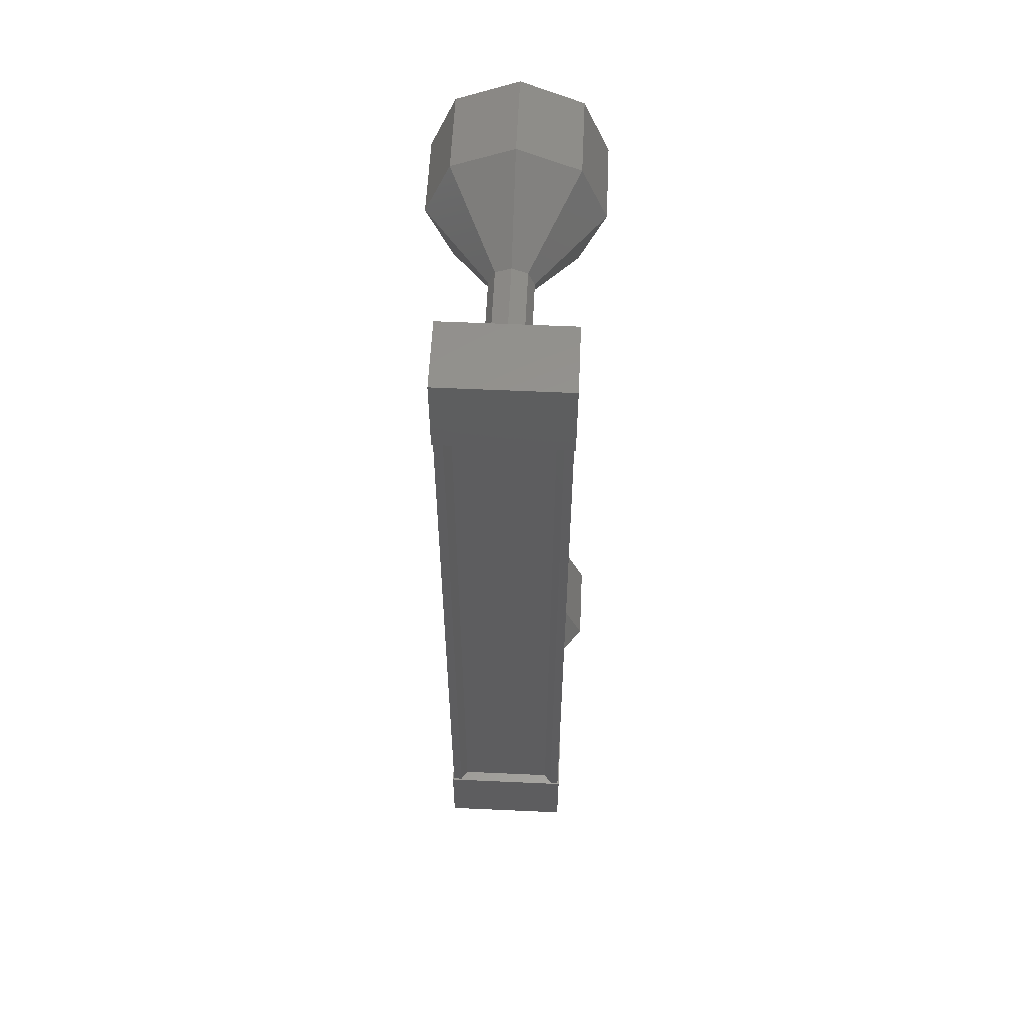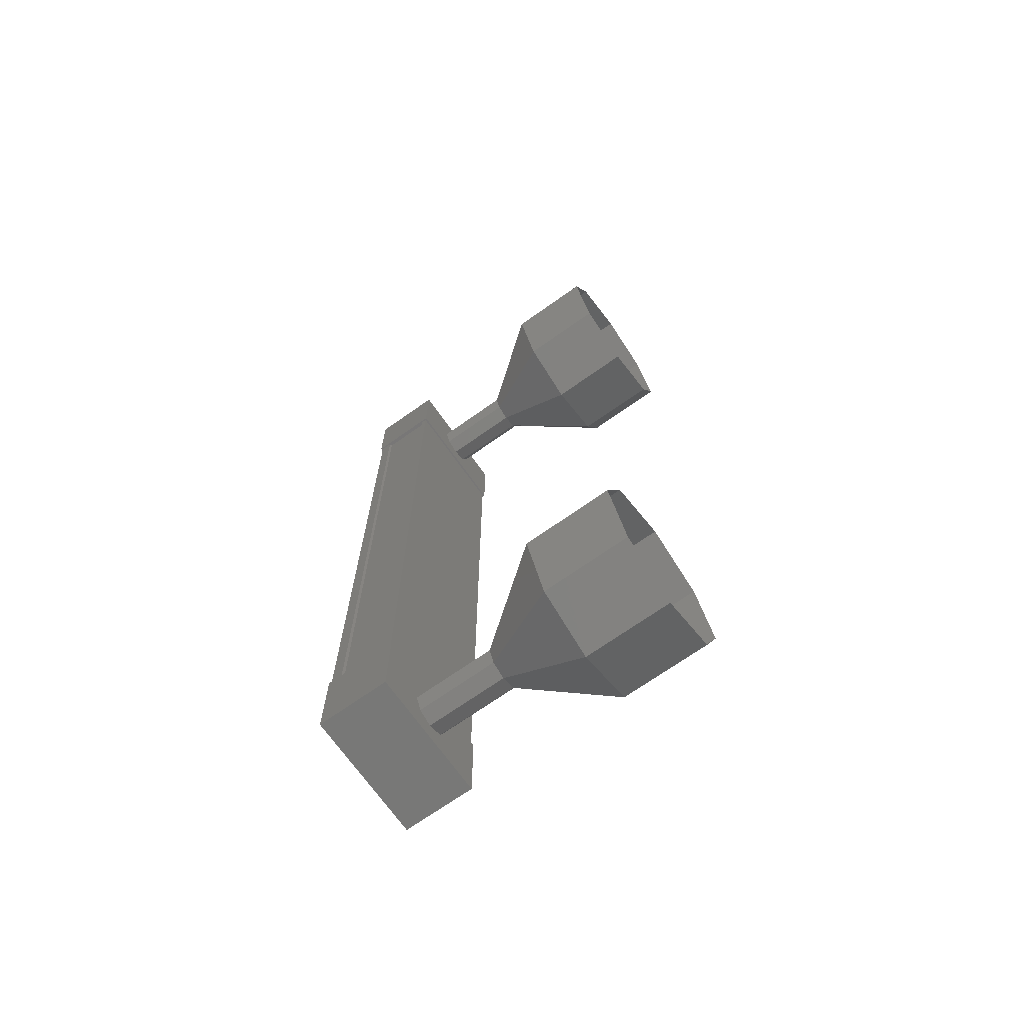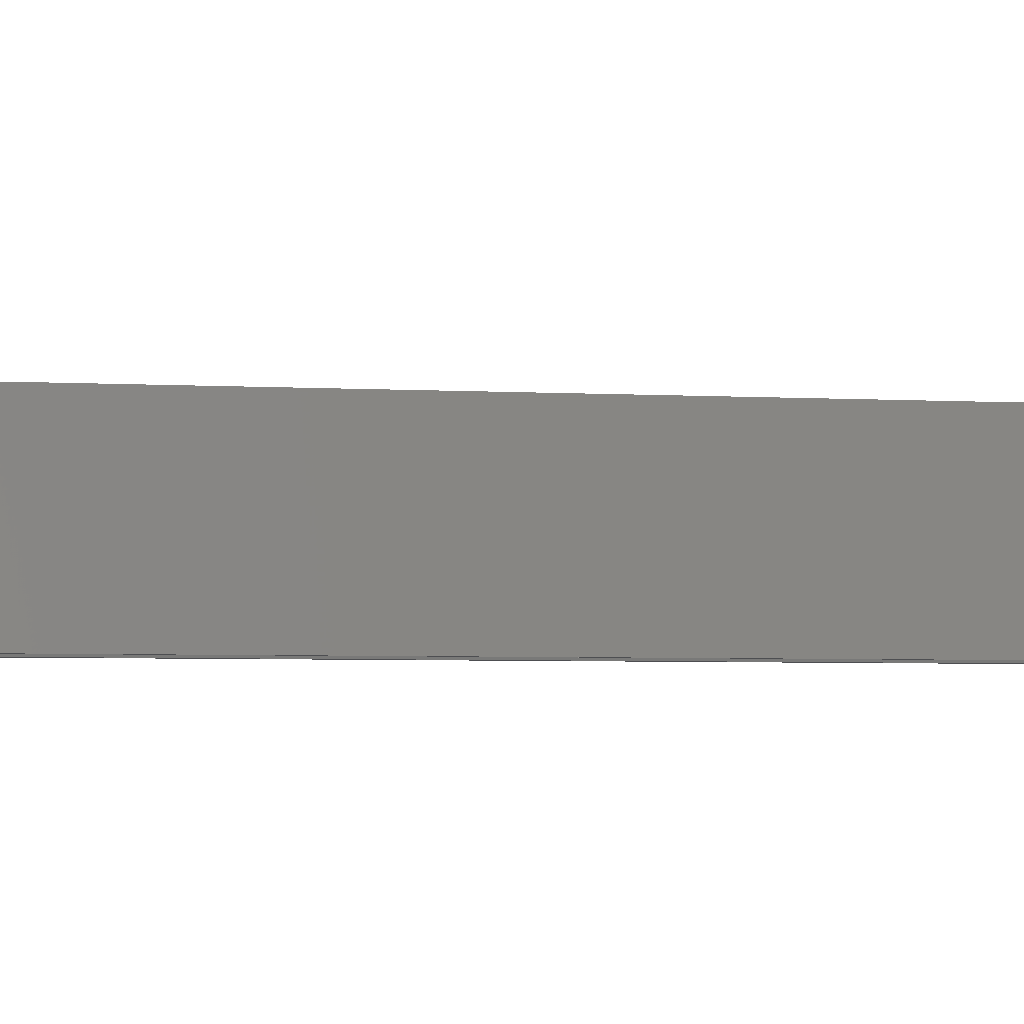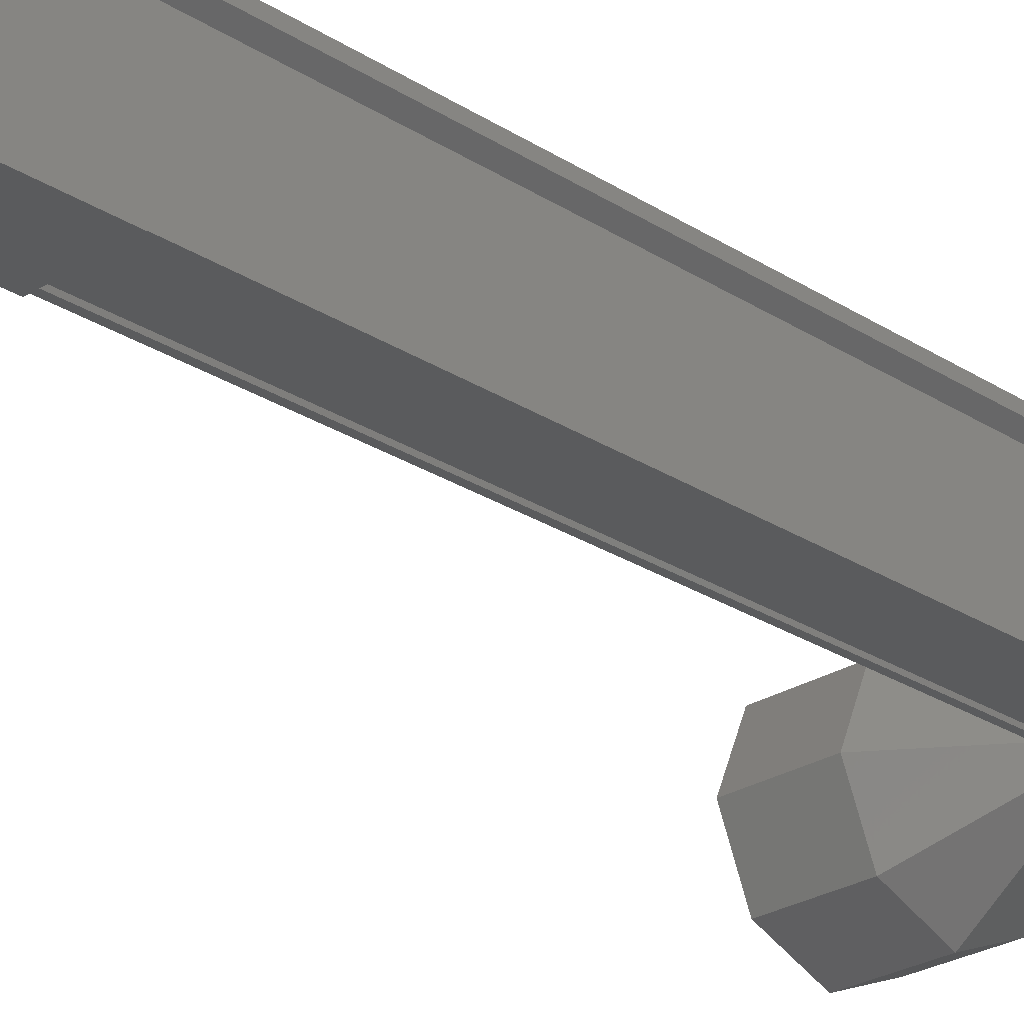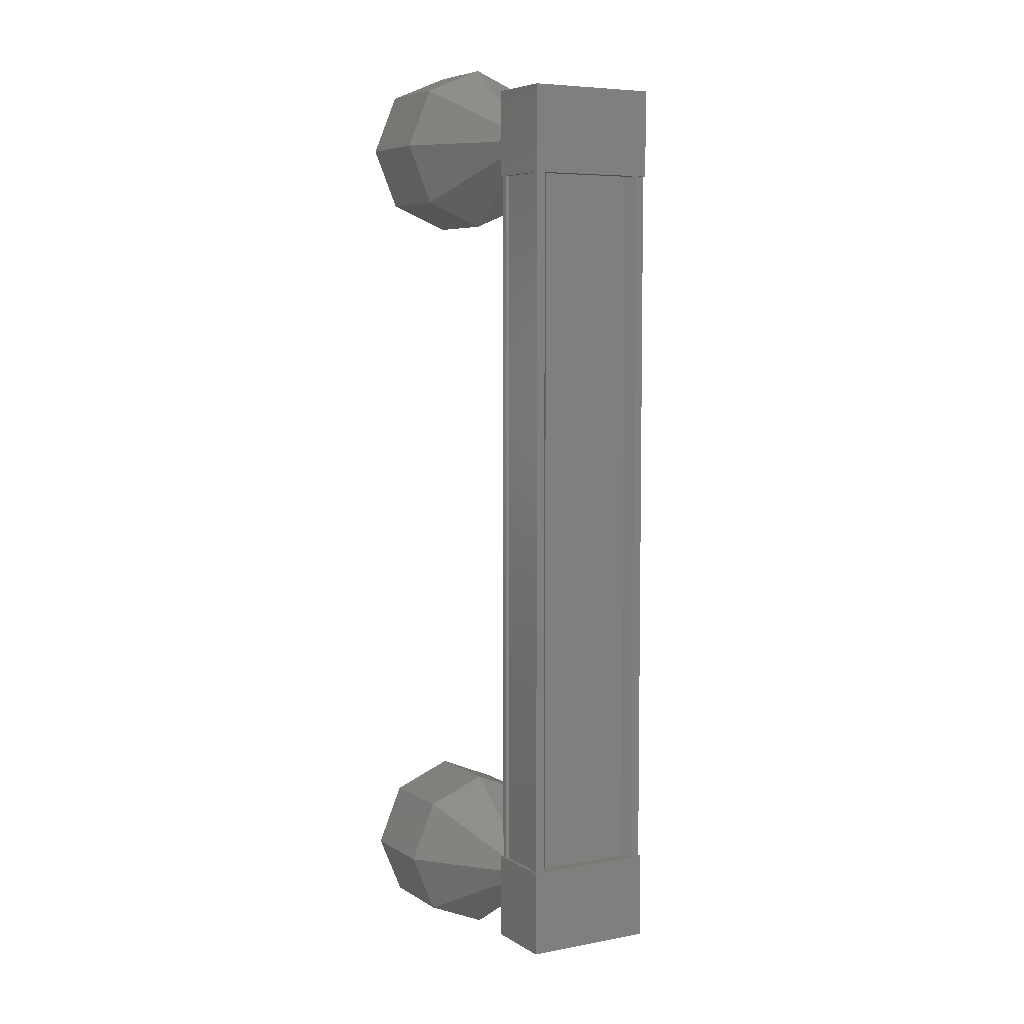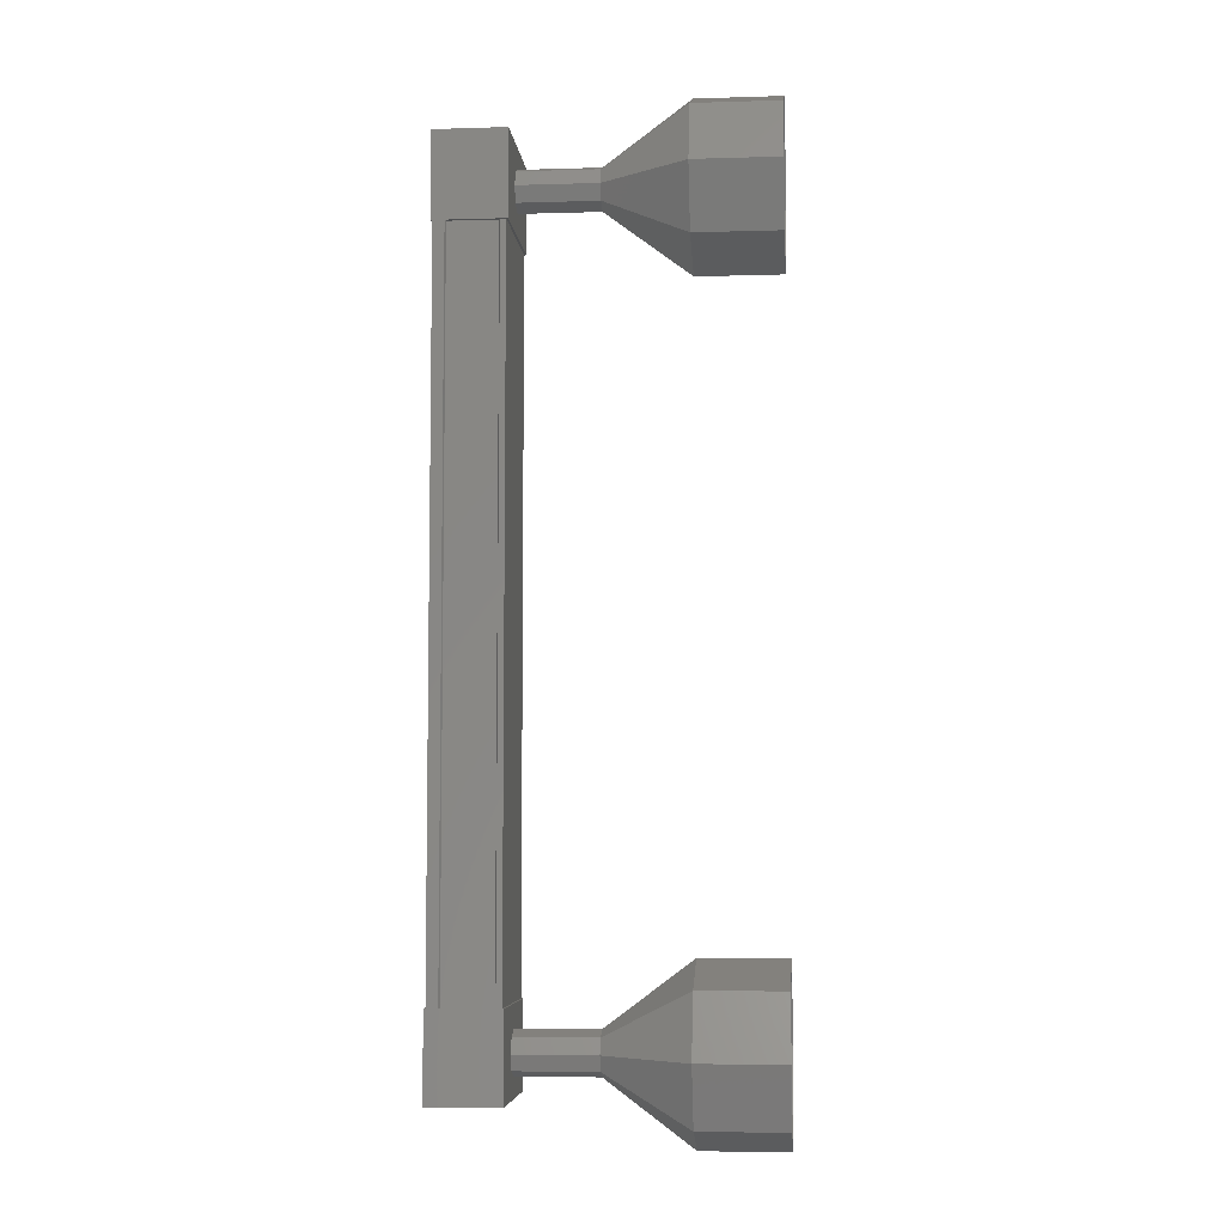
<metadata>
{"format":"stl","ext":"stl","renderer":"f3d","projection":"perspective","resolution":1024,"background":"white","views":[{"elev":57.2,"azim":-87.3,"up":"+Z"},{"elev":-70.3,"azim":35.3,"up":"+Z"},{"elev":-3.5,"azim":76.9,"up":"+Y"},{"elev":-26.3,"azim":-135.2,"up":"+Y"},{"elev":6.0,"azim":-119.8,"up":"+Z"},{"elev":-5.9,"azim":5.2,"up":"+Z"}]}
</metadata>
<code>
# stl→obj: 128 verts, 152 faces
v -5.303 257.4 -30.62
v -5.412 257.4 -30.62
v -5.412 257.4 -21.38
v -5.412 257.3 -21.38
v -5.303 258.6 -21.38
v -5.412 258.6 -21.38
v -5.412 258.6 -30.62
v -5.412 258.7 -21.38
v -5.412 258.7 -30.62
v -4.68 258.7 -21.38
v -4.68 258.7 -30.62
v -4.692 258.7 -21.38
v -4.692 258.7 -30.62
v -5.267 258.7 -30.62
v -5.303 257.4 -21.38
v -5.303 258.6 -30.62
v -5.279 258.7 -30.62
v -5.279 258.7 -21.38
v -5.267 258.7 -21.38
v -5.431 257.2 -20.84
v -4.591 258.8 -20.84
v -5.431 258.8 -20.84
v -5.431 258.8 -21.84
v -5.431 257.2 -21.84
v -4.591 258.8 -21.84
v -4.591 257.2 -21.84
v -4.591 257.2 -20.84
v -5.431 258.8 -30.16
v -5.431 257.2 -30.16
v -4.591 258.8 -30.16
v -4.591 257.2 -30.16
v -4.591 257.2 -31.16
v -5.431 257.2 -31.16
v -5.431 258.8 -31.16
v -4.591 258.8 -31.16
v -5.412 257.3 -30.62
v -5.279 257.3 -30.62
v -5.279 257.3 -21.38
v -5.267 257.3 -30.62
v -5.267 257.3 -21.38
v -4.692 257.3 -30.62
v -4.692 257.3 -21.38
v -4.68 257.3 -30.62
v -4.68 257.3 -21.38
v -4.613 257.3 -30.62
v -4.613 257.3 -21.38
v -4.613 258.7 -30.62
v -4.613 258.7 -21.38
v -2.65 258 -31.68
v -1.65 258 -31.68
v -2.65 257.3 -31.38
v -1.65 257.3 -31.38
v -2.65 257 -30.68
v -1.65 257 -30.68
v -2.65 257.3 -29.97
v -1.65 257.3 -29.97
v -2.65 258 -29.68
v -1.65 258 -29.68
v -2.65 258.7 -29.97
v -1.65 258.7 -29.97
v -2.65 259 -30.68
v -1.65 259 -30.68
v -2.65 258.7 -31.38
v -1.65 258.7 -31.38
v -3.64 258.2 -21.15
v -4.64 258 -21.08
v -3.64 258 -21.08
v -4.64 257.8 -21.15
v -3.64 257.8 -21.15
v -4.64 257.7 -21.33
v -3.64 257.7 -21.33
v -4.64 257.8 -21.5
v -3.64 257.8 -21.5
v -4.64 258 -21.58
v -3.64 258 -21.58
v -4.64 258.2 -21.5
v -3.64 258.2 -21.5
v -4.64 258.2 -21.33
v -3.64 258.2 -21.33
v -4.64 258.2 -21.15
v -1.65 258.7 -20.62
v -2.65 258 -20.33
v -1.65 258 -20.33
v -2.65 257.3 -20.62
v -1.65 257.3 -20.62
v -2.65 257 -21.33
v -1.65 257 -21.33
v -2.65 257.3 -22.03
v -1.65 257.3 -22.03
v -2.65 258 -22.33
v -1.65 258 -22.33
v -2.65 258.7 -22.03
v -1.65 258.7 -22.03
v -2.65 259 -21.33
v -1.65 259 -21.33
v -2.65 258.7 -20.62
v -3.65 258 -21.08
v -3.65 257.8 -21.15
v -3.65 257.7 -21.33
v -3.65 257.8 -21.5
v -3.65 258 -21.58
v -3.65 258.2 -21.5
v -3.65 258.2 -21.33
v -3.65 258.2 -21.15
v -4.64 258 -30.93
v -3.64 258 -30.93
v -4.64 257.8 -30.85
v -3.64 257.8 -30.85
v -4.64 257.7 -30.68
v -3.64 257.7 -30.68
v -4.64 257.8 -30.5
v -3.64 257.8 -30.5
v -4.64 258 -30.43
v -3.64 258 -30.43
v -4.64 258.2 -30.5
v -3.64 258.2 -30.5
v -4.64 258.2 -30.68
v -3.64 258.2 -30.68
v -4.64 258.2 -30.85
v -3.64 258.2 -30.85
v -3.65 258.2 -30.85
v -3.65 258 -30.93
v -3.65 257.8 -30.85
v -3.65 257.7 -30.68
v -3.65 257.8 -30.5
v -3.65 258 -30.43
v -3.65 258.2 -30.5
v -3.65 258.2 -30.68
f 1 2 3
f 3 2 4
f 5 6 7
f 7 6 8
f 8 9 7
f 10 11 12
f 12 11 13
f 13 14 12
f 3 15 1
f 1 15 5
f 5 16 1
f 7 16 5
f 9 8 17
f 17 8 18
f 18 14 17
f 19 14 18
f 12 14 19
f 20 21 22
f 22 21 23
f 23 24 22
f 25 24 23
f 26 24 25
f 25 21 26
f 26 21 27
f 27 21 20
f 20 24 27
f 22 24 20
f 28 29 30
f 30 29 31
f 31 32 30
f 29 32 31
f 33 32 29
f 29 34 33
f 33 34 32
f 32 34 35
f 35 30 32
f 34 30 35
f 28 30 34
f 34 29 28
f 2 36 4
f 4 36 37
f 37 38 4
f 39 38 37
f 40 38 39
f 39 41 40
f 40 41 42
f 42 41 43
f 43 44 42
f 45 44 43
f 46 44 45
f 45 47 46
f 46 47 48
f 48 47 10
f 25 23 21
f 24 26 27
f 47 11 10
f 49 50 51
f 51 50 52
f 52 53 51
f 54 53 52
f 55 53 54
f 54 56 55
f 55 56 57
f 57 56 58
f 58 59 57
f 60 59 58
f 61 59 60
f 60 62 61
f 61 62 63
f 63 62 64
f 64 49 63
f 50 49 64
f 65 66 67
f 67 66 68
f 68 69 67
f 70 69 68
f 71 69 70
f 70 72 71
f 71 72 73
f 73 72 74
f 74 75 73
f 76 75 74
f 77 75 76
f 76 78 77
f 77 78 79
f 79 78 80
f 80 65 79
f 66 65 80
f 81 82 83
f 83 82 84
f 84 85 83
f 86 85 84
f 87 85 86
f 86 88 87
f 87 88 89
f 89 88 90
f 90 91 89
f 92 91 90
f 93 91 92
f 92 94 93
f 93 94 95
f 95 94 96
f 96 81 95
f 82 81 96
f 96 97 82
f 82 97 98
f 98 84 82
f 99 84 98
f 86 84 99
f 99 100 86
f 86 100 88
f 88 100 101
f 101 90 88
f 102 90 101
f 92 90 102
f 102 103 92
f 92 103 94
f 94 103 104
f 104 96 94
f 97 96 104
f 105 106 107
f 107 106 108
f 108 109 107
f 110 109 108
f 111 109 110
f 110 112 111
f 111 112 113
f 113 112 114
f 114 115 113
f 116 115 114
f 117 115 116
f 116 118 117
f 117 118 119
f 119 118 120
f 120 105 119
f 106 105 120
f 121 63 122
f 122 63 49
f 49 123 122
f 51 123 49
f 124 123 51
f 51 53 124
f 124 53 125
f 125 53 55
f 55 126 125
f 57 126 55
f 127 126 57
f 57 59 127
f 127 59 128
f 128 59 61
f 61 121 128
f 63 121 61

</code>
